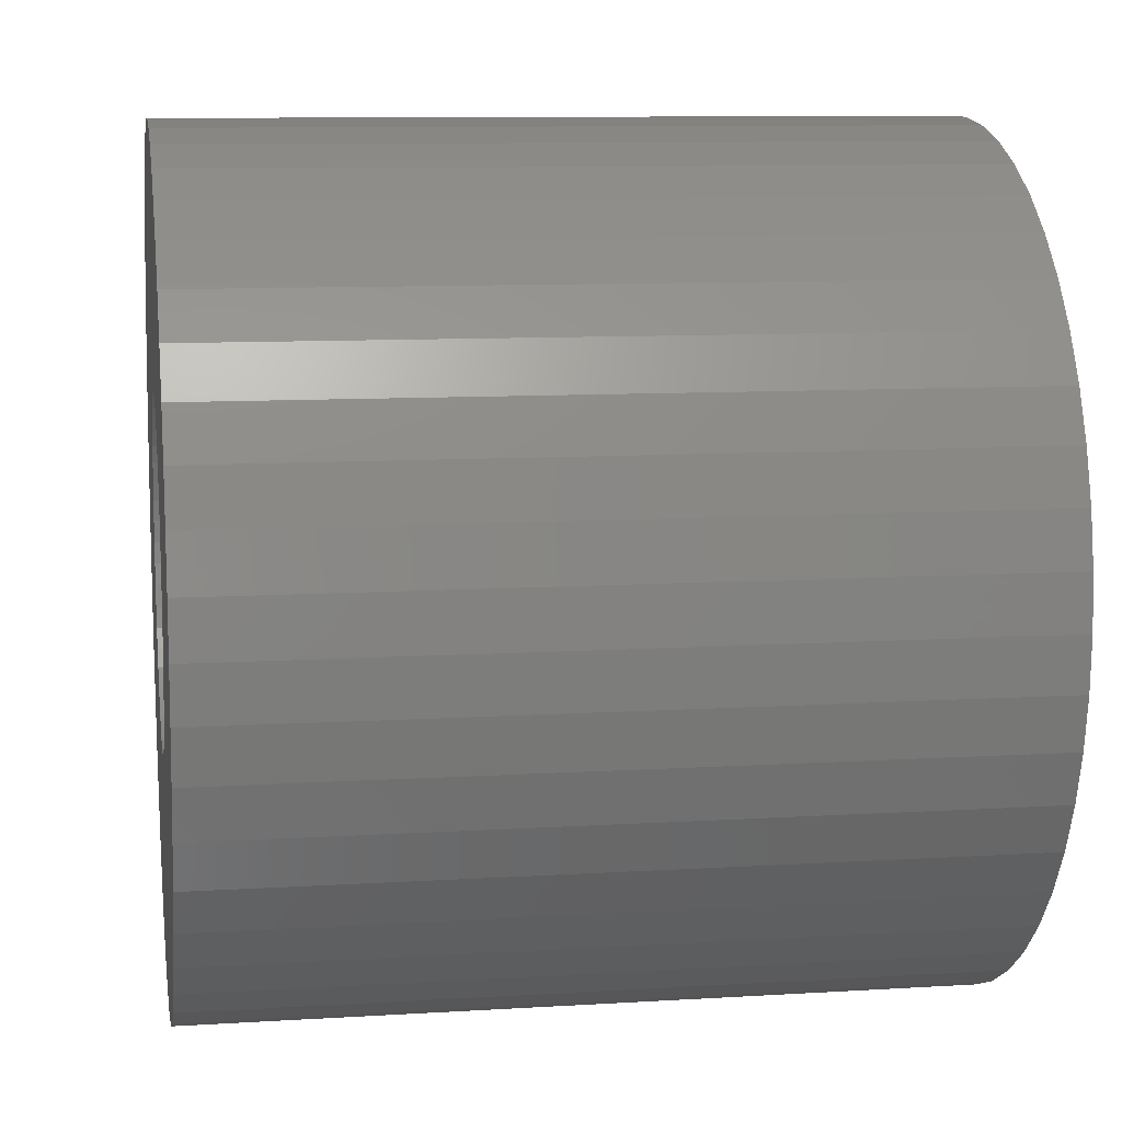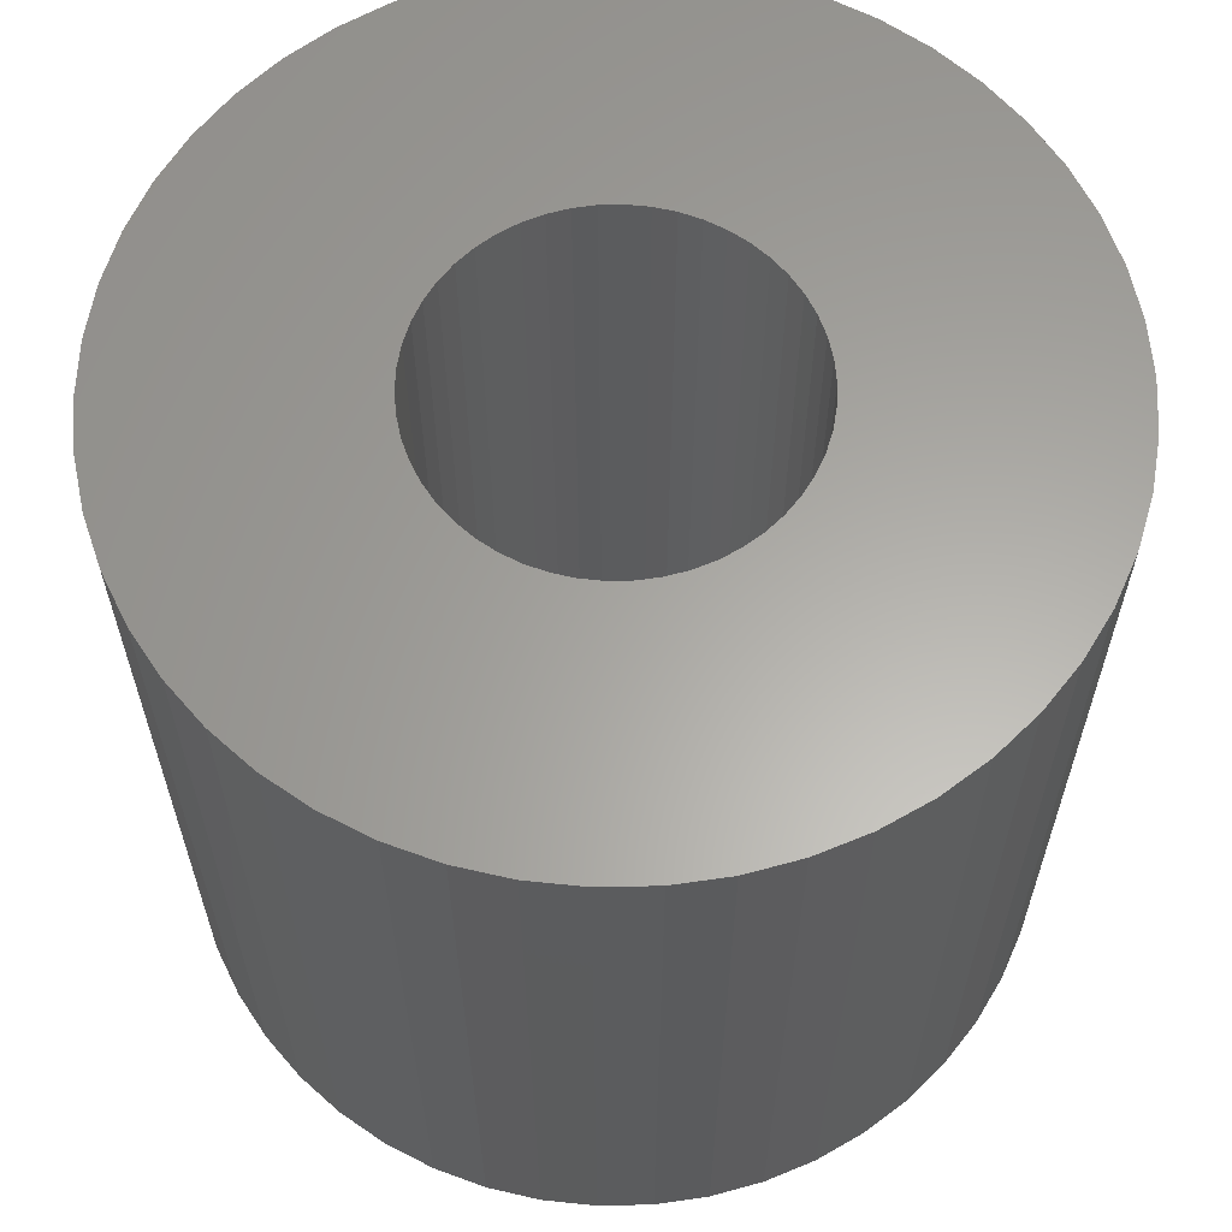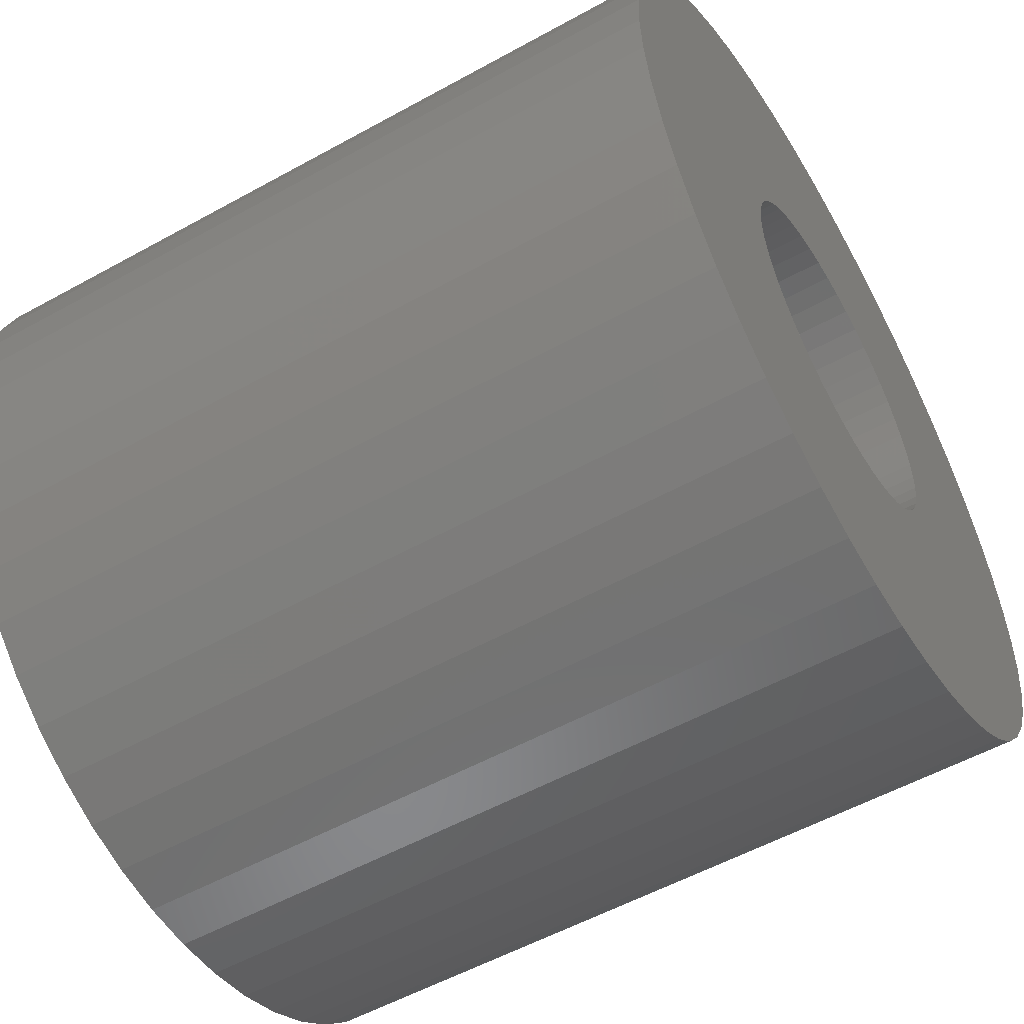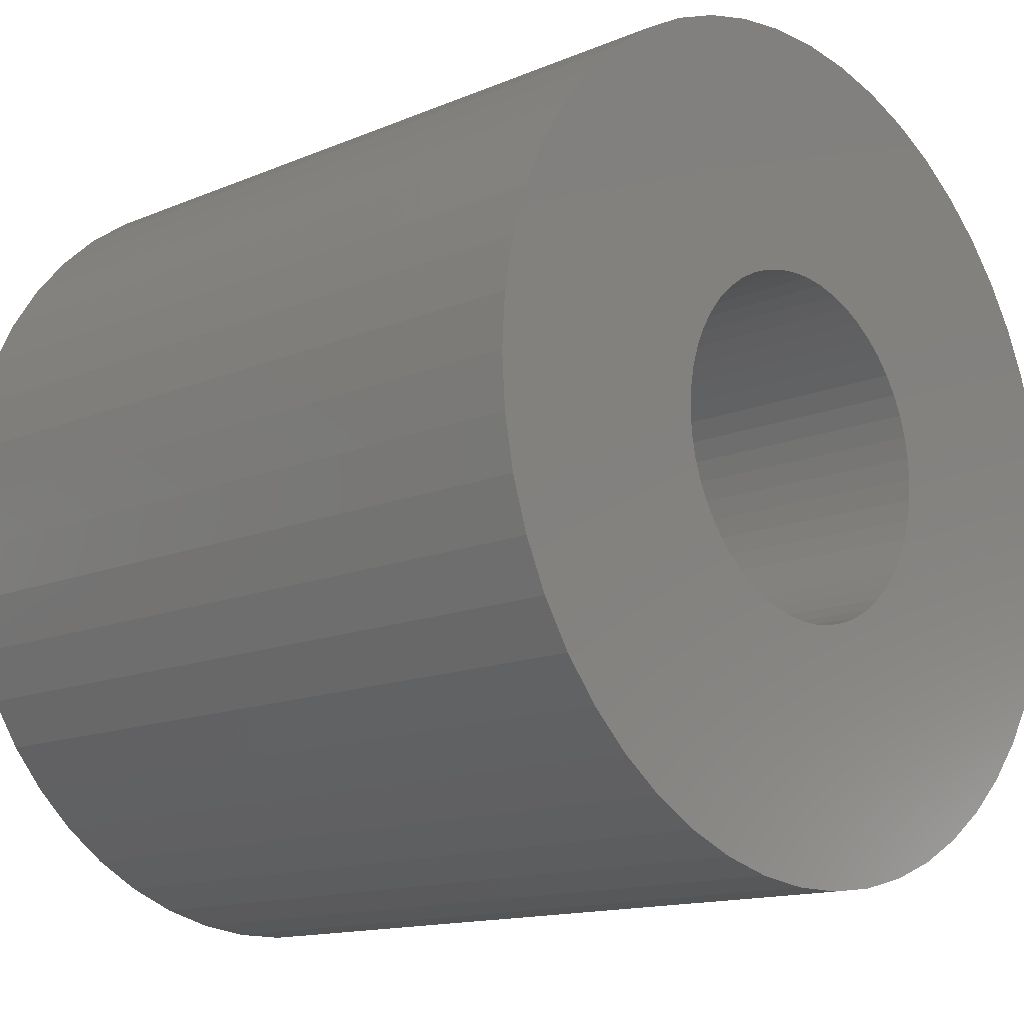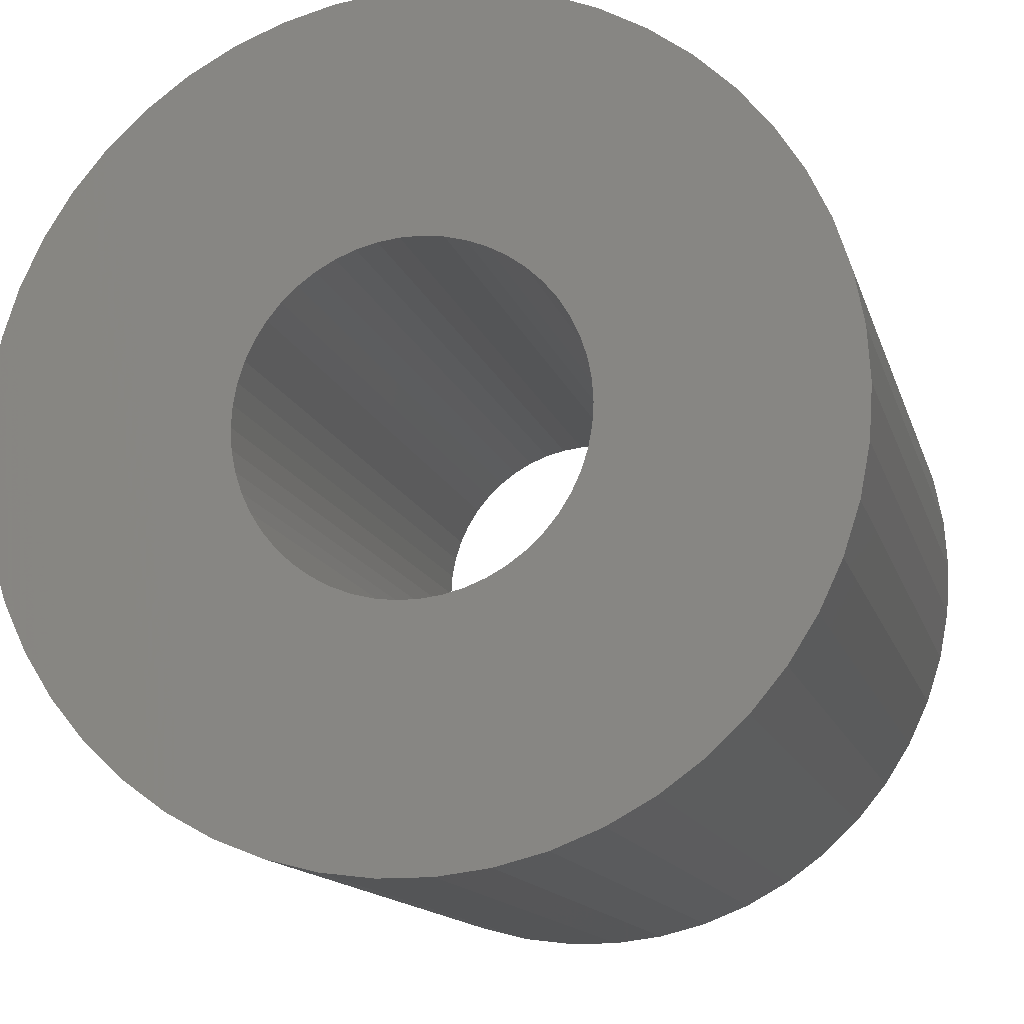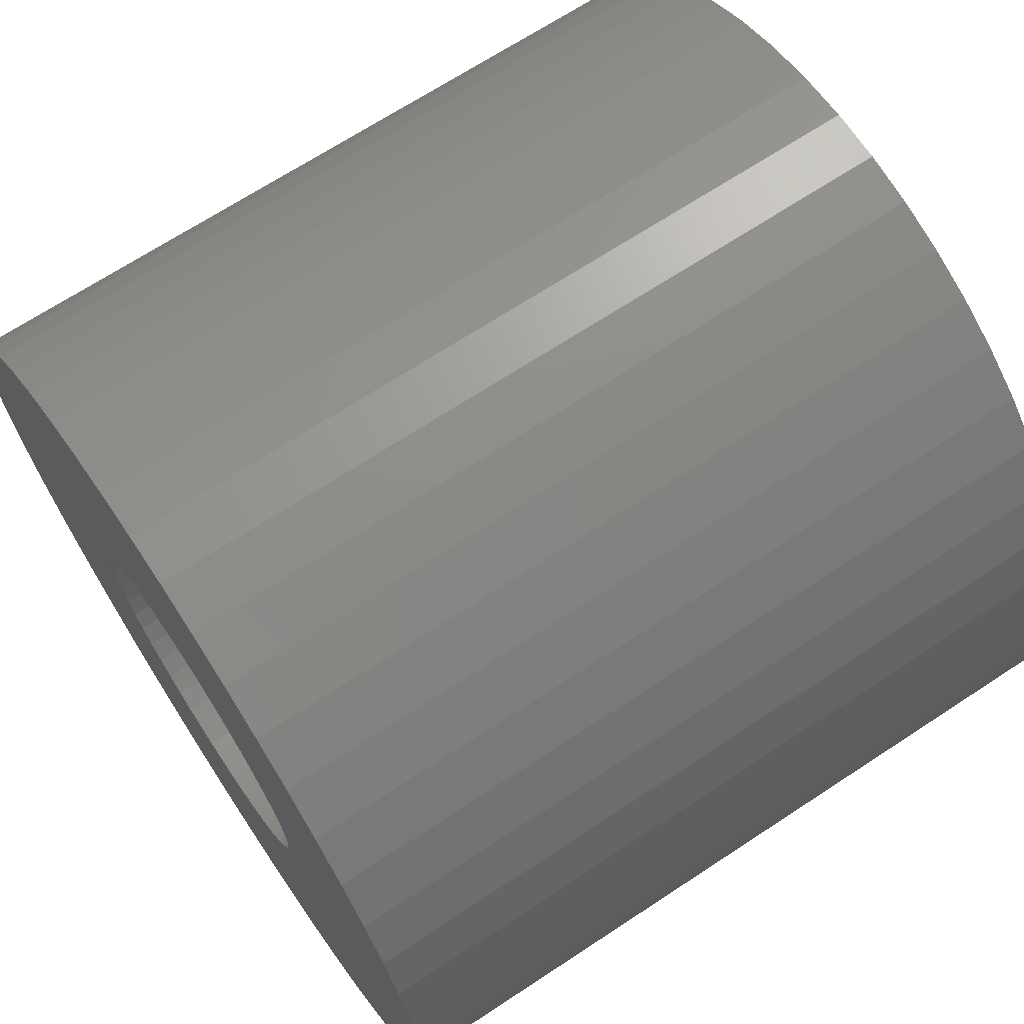
<metadata>
{"format":"stl","ext":"stl","renderer":"f3d","projection":"perspective","resolution":1024,"background":"white","views":[{"elev":9.9,"azim":80.9,"up":"+Y"},{"elev":62.2,"azim":128.4,"up":"+Z"},{"elev":-55.1,"azim":-59.7,"up":"+Y"},{"elev":-13.9,"azim":-46.9,"up":"+Y"},{"elev":-13.8,"azim":14.2,"up":"+Y"},{"elev":68.5,"azim":56.6,"up":"+Y"}]}
</metadata>
<code>
# stl→obj: 200 verts, 400 faces
v 5.5 0 5
v 5.457 0.6893 -5
v 5.457 0.6893 5
v 5.5 0 -5
v -5.5 0 -5
v -5.457 0.6893 5
v -5.457 0.6893 -5
v -5.5 0 5
v 0.3453 5.489 -5
v -0.3453 5.489 5
v 0.3453 5.489 5
v -0.3453 5.489 -5
v -0.3453 -5.489 -5
v 0.3453 -5.489 5
v -0.3453 -5.489 5
v 0.3453 -5.489 -5
v 4.009 3.765 -5
v 3.506 4.238 5
v 4.009 3.765 5
v 3.506 4.238 -5
v -3.506 4.238 -5
v -4.009 3.765 5
v -3.506 4.238 5
v -4.009 3.765 -5
v -1.7 5.231 -5
v -2.342 4.977 5
v -1.7 5.231 5
v -2.342 4.977 -5
v 4.009 -3.765 5
v 4.45 -3.233 -5
v 4.45 -3.233 5
v 4.009 -3.765 -5
v 5.114 2.025 5
v 4.82 2.65 -5
v 4.82 2.65 5
v 5.114 2.025 -5
v 2.342 4.977 -5
v 1.7 5.231 5
v 2.342 4.977 5
v 1.7 5.231 -5
v 1.031 5.403 5
v 1.031 5.403 -5
v 2.947 4.644 -5
v 2.947 4.644 5
v -5.114 2.025 -5
v -4.82 2.65 5
v -4.82 2.65 -5
v -5.114 2.025 5
v -4.45 3.233 -5
v -4.45 3.233 5
v 2.25 0 5
v 2.232 0.282 5
v 5.327 1.368 5
v 5.457 -0.6893 5
v 2.179 0.5596 5
v 2.232 -0.282 5
v 2.092 0.8283 5
v 5.327 -1.368 5
v 1.972 1.084 5
v 4.45 3.233 5
v 2.179 -0.5596 5
v 1.82 1.323 5
v 5.114 -2.025 5
v 1.64 1.54 5
v 2.092 -0.8283 5
v 1.434 1.734 5
v 4.82 -2.65 5
v 1.206 1.9 5
v 1.972 -1.084 5
v 0.958 2.036 5
v 0.6953 2.14 5
v 0.4216 2.21 5
v 0.1413 2.246 5
v -0.1413 2.246 5
v -0.4216 2.21 5
v -1.031 5.403 5
v -0.6953 2.14 5
v -0.958 2.036 5
v -1.206 1.9 5
v -2.947 4.644 5
v -1.434 1.734 5
v -1.64 1.54 5
v -1.82 1.323 5
v -1.972 1.084 5
v 1.82 -1.323 5
v 1.64 -1.54 5
v 3.506 -4.238 5
v 1.434 -1.734 5
v 2.947 -4.644 5
v 1.206 -1.9 5
v 2.342 -4.977 5
v 0.958 -2.036 5
v 1.7 -5.231 5
v 0.6953 -2.14 5
v 1.031 -5.403 5
v 0.4216 -2.21 5
v 0.1413 -2.246 5
v -0.1413 -2.246 5
v -0.4216 -2.21 5
v -1.031 -5.403 5
v -0.6953 -2.14 5
v -1.7 -5.231 5
v -0.958 -2.036 5
v -2.342 -4.977 5
v -1.206 -1.9 5
v -2.947 -4.644 5
v -1.434 -1.734 5
v -3.506 -4.238 5
v -1.64 -1.54 5
v -4.009 -3.765 5
v -1.82 -1.323 5
v -4.45 -3.233 5
v -1.972 -1.084 5
v -4.82 -2.65 5
v -2.092 -0.8283 5
v -5.114 -2.025 5
v -2.179 -0.5596 5
v -5.327 -1.368 5
v -2.232 -0.282 5
v -5.457 -0.6893 5
v -2.25 0 5
v -2.092 0.8283 5
v -2.179 0.5596 5
v -5.327 1.368 5
v -2.232 0.282 5
v -1.031 5.403 -5
v 2.25 0 -5
v 5.457 -0.6893 -5
v 2.232 -0.282 -5
v 5.327 -1.368 -5
v 2.179 -0.5596 -5
v 5.114 -2.025 -5
v 2.232 0.282 -5
v 2.092 -0.8283 -5
v 4.82 -2.65 -5
v 5.327 1.368 -5
v 1.972 -1.084 -5
v 2.179 0.5596 -5
v 1.82 -1.323 -5
v 1.64 -1.54 -5
v 3.506 -4.238 -5
v 2.092 0.8283 -5
v 1.434 -1.734 -5
v 2.947 -4.644 -5
v 1.206 -1.9 -5
v 2.342 -4.977 -5
v 1.972 1.084 -5
v 4.45 3.233 -5
v 0.958 -2.036 -5
v 1.7 -5.231 -5
v 0.6953 -2.14 -5
v 1.031 -5.403 -5
v 0.4216 -2.21 -5
v 0.1413 -2.246 -5
v -0.1413 -2.246 -5
v -0.4216 -2.21 -5
v -1.031 -5.403 -5
v -0.6953 -2.14 -5
v -1.7 -5.231 -5
v -0.958 -2.036 -5
v -2.342 -4.977 -5
v -1.206 -1.9 -5
v -2.947 -4.644 -5
v -1.434 -1.734 -5
v -3.506 -4.238 -5
v -1.64 -1.54 -5
v -4.009 -3.765 -5
v -1.82 -1.323 -5
v -4.45 -3.233 -5
v -1.972 -1.084 -5
v 1.82 1.323 -5
v 1.64 1.54 -5
v 1.434 1.734 -5
v 1.206 1.9 -5
v 0.958 2.036 -5
v 0.6953 2.14 -5
v 0.4216 2.21 -5
v 0.1413 2.246 -5
v -0.1413 2.246 -5
v -0.4216 2.21 -5
v -0.6953 2.14 -5
v -0.958 2.036 -5
v -1.206 1.9 -5
v -2.947 4.644 -5
v -1.434 1.734 -5
v -1.64 1.54 -5
v -1.82 1.323 -5
v -1.972 1.084 -5
v -2.092 0.8283 -5
v -2.179 0.5596 -5
v -5.327 1.368 -5
v -2.232 0.282 -5
v -2.25 0 -5
v -4.82 -2.65 -5
v -2.092 -0.8283 -5
v -5.114 -2.025 -5
v -2.179 -0.5596 -5
v -5.327 -1.368 -5
v -2.232 -0.282 -5
v -5.457 -0.6893 -5
f 1 2 3
f 2 1 4
f 5 6 7
f 6 5 8
f 9 10 11
f 10 9 12
f 13 14 15
f 14 13 16
f 17 18 19
f 18 17 20
f 21 22 23
f 22 21 24
f 25 26 27
f 26 25 28
f 29 30 31
f 30 29 32
f 33 34 35
f 34 33 36
f 37 38 39
f 38 37 40
f 40 41 38
f 41 40 42
f 43 39 44
f 39 43 37
f 45 46 47
f 46 45 48
f 49 22 24
f 22 49 50
f 51 1 3
f 52 3 53
f 1 51 54
f 55 53 33
f 56 54 51
f 57 33 35
f 54 56 58
f 59 35 60
f 61 58 56
f 62 60 19
f 58 61 63
f 64 19 18
f 65 63 61
f 66 18 44
f 63 65 67
f 68 44 39
f 69 67 65
f 67 69 31
f 3 52 51
f 53 55 52
f 33 57 55
f 35 59 57
f 60 62 59
f 70 39 38
f 19 64 62
f 18 66 64
f 44 68 66
f 71 38 41
f 39 70 68
f 38 71 70
f 41 72 71
f 11 72 41
f 11 73 72
f 11 74 73
f 10 74 11
f 10 75 74
f 76 75 10
f 75 76 77
f 27 77 76
f 77 27 78
f 26 78 27
f 78 26 79
f 80 79 26
f 79 80 81
f 23 81 80
f 81 23 82
f 22 82 23
f 82 22 83
f 83 50 84
f 50 83 22
f 85 31 69
f 31 85 29
f 86 29 85
f 29 86 87
f 88 87 86
f 87 88 89
f 90 89 88
f 89 90 91
f 92 91 90
f 91 92 93
f 94 93 92
f 93 94 95
f 96 95 94
f 96 14 95
f 97 14 96
f 98 14 97
f 98 15 14
f 99 15 98
f 100 99 101
f 102 101 103
f 99 100 15
f 104 103 105
f 106 105 107
f 108 107 109
f 101 102 100
f 110 109 111
f 112 111 113
f 114 113 115
f 116 115 117
f 118 117 119
f 103 104 102
f 120 119 121
f 46 84 50
f 84 46 122
f 105 106 104
f 48 122 46
f 107 108 106
f 122 48 123
f 109 110 108
f 124 123 48
f 111 112 110
f 123 124 125
f 113 114 112
f 6 125 124
f 115 116 114
f 125 6 121
f 117 118 116
f 8 121 6
f 119 120 118
f 121 8 120
f 12 76 10
f 76 12 126
f 127 4 128
f 129 128 130
f 4 127 2
f 131 130 132
f 133 2 127
f 134 132 135
f 2 133 136
f 137 135 30
f 138 136 133
f 139 30 32
f 136 138 36
f 140 32 141
f 142 36 138
f 143 141 144
f 36 142 34
f 145 144 146
f 147 34 142
f 34 147 148
f 128 129 127
f 130 131 129
f 132 134 131
f 135 137 134
f 30 139 137
f 149 146 150
f 32 140 139
f 141 143 140
f 144 145 143
f 151 150 152
f 146 149 145
f 150 151 149
f 152 153 151
f 16 153 152
f 16 154 153
f 16 155 154
f 13 155 16
f 13 156 155
f 157 156 13
f 156 157 158
f 159 158 157
f 158 159 160
f 161 160 159
f 160 161 162
f 163 162 161
f 162 163 164
f 165 164 163
f 164 165 166
f 167 166 165
f 166 167 168
f 168 169 170
f 169 168 167
f 171 148 147
f 148 171 17
f 172 17 171
f 17 172 20
f 173 20 172
f 20 173 43
f 174 43 173
f 43 174 37
f 175 37 174
f 37 175 40
f 176 40 175
f 40 176 42
f 177 42 176
f 177 9 42
f 178 9 177
f 179 9 178
f 179 12 9
f 180 12 179
f 126 180 181
f 25 181 182
f 180 126 12
f 28 182 183
f 184 183 185
f 21 185 186
f 181 25 126
f 24 186 187
f 49 187 188
f 47 188 189
f 45 189 190
f 191 190 192
f 182 28 25
f 7 192 193
f 194 170 169
f 170 194 195
f 183 184 28
f 196 195 194
f 185 21 184
f 195 196 197
f 186 24 21
f 198 197 196
f 187 49 24
f 197 198 199
f 188 47 49
f 200 199 198
f 189 45 47
f 199 200 193
f 190 191 45
f 5 193 200
f 192 7 191
f 193 5 7
f 16 95 14
f 95 16 152
f 150 91 93
f 91 150 146
f 53 36 33
f 36 53 136
f 3 136 53
f 136 3 2
f 60 17 19
f 17 60 148
f 35 148 60
f 148 35 34
f 42 11 41
f 11 42 9
f 20 44 18
f 44 20 43
f 47 50 49
f 50 47 46
f 191 48 45
f 48 191 124
f 7 124 191
f 124 7 6
f 28 80 26
f 80 28 184
f 184 23 80
f 23 184 21
f 126 27 76
f 27 126 25
f 54 4 1
f 4 54 128
f 146 89 91
f 89 146 144
f 141 29 87
f 29 141 32
f 67 132 63
f 132 67 135
f 194 116 196
f 116 194 114
f 63 130 58
f 130 63 132
f 31 135 67
f 135 31 30
f 198 120 200
f 120 198 118
f 200 8 5
f 8 200 120
f 196 118 198
f 118 196 116
f 152 93 95
f 93 152 150
f 58 128 54
f 128 58 130
f 144 87 89
f 87 144 141
f 157 15 100
f 15 157 13
f 161 102 104
f 102 161 159
f 159 100 102
f 100 159 157
f 167 112 169
f 112 167 110
f 167 108 110
f 108 167 165
f 169 114 194
f 114 169 112
f 163 104 106
f 104 163 161
f 165 106 108
f 106 165 163
f 127 52 133
f 52 127 51
f 121 192 125
f 192 121 193
f 179 73 74
f 73 179 178
f 154 98 97
f 98 154 155
f 173 64 66
f 64 173 172
f 186 81 82
f 81 186 185
f 182 77 78
f 77 182 181
f 134 61 131
f 61 134 65
f 142 59 147
f 59 142 57
f 133 55 138
f 55 133 52
f 176 70 71
f 70 176 175
f 177 71 72
f 71 177 176
f 174 66 68
f 66 174 173
f 122 188 84
f 188 122 189
f 83 186 82
f 186 83 187
f 123 189 122
f 189 123 190
f 183 78 79
f 78 183 182
f 180 74 75
f 74 180 179
f 153 97 96
f 97 153 154
f 138 57 142
f 57 138 55
f 171 64 172
f 64 171 62
f 147 62 171
f 62 147 59
f 178 72 73
f 72 178 177
f 175 68 70
f 68 175 174
f 84 187 83
f 187 84 188
f 125 190 123
f 190 125 192
f 185 79 81
f 79 185 183
f 181 75 77
f 75 181 180
f 139 69 137
f 69 139 85
f 131 56 129
f 56 131 61
f 164 109 107
f 109 164 166
f 109 168 111
f 168 109 166
f 143 90 88
f 90 143 145
f 137 65 134
f 65 137 69
f 129 51 127
f 51 129 56
f 158 103 101
f 103 158 160
f 115 197 117
f 197 115 195
f 140 85 139
f 85 140 86
f 149 94 92
f 94 149 151
f 151 96 94
f 96 151 153
f 160 105 103
f 105 160 162
f 162 107 105
f 107 162 164
f 111 170 113
f 170 111 168
f 113 195 115
f 195 113 170
f 117 199 119
f 199 117 197
f 119 193 121
f 193 119 199
f 140 88 86
f 88 140 143
f 145 92 90
f 92 145 149
f 156 101 99
f 101 156 158
f 155 99 98
f 99 155 156

</code>
